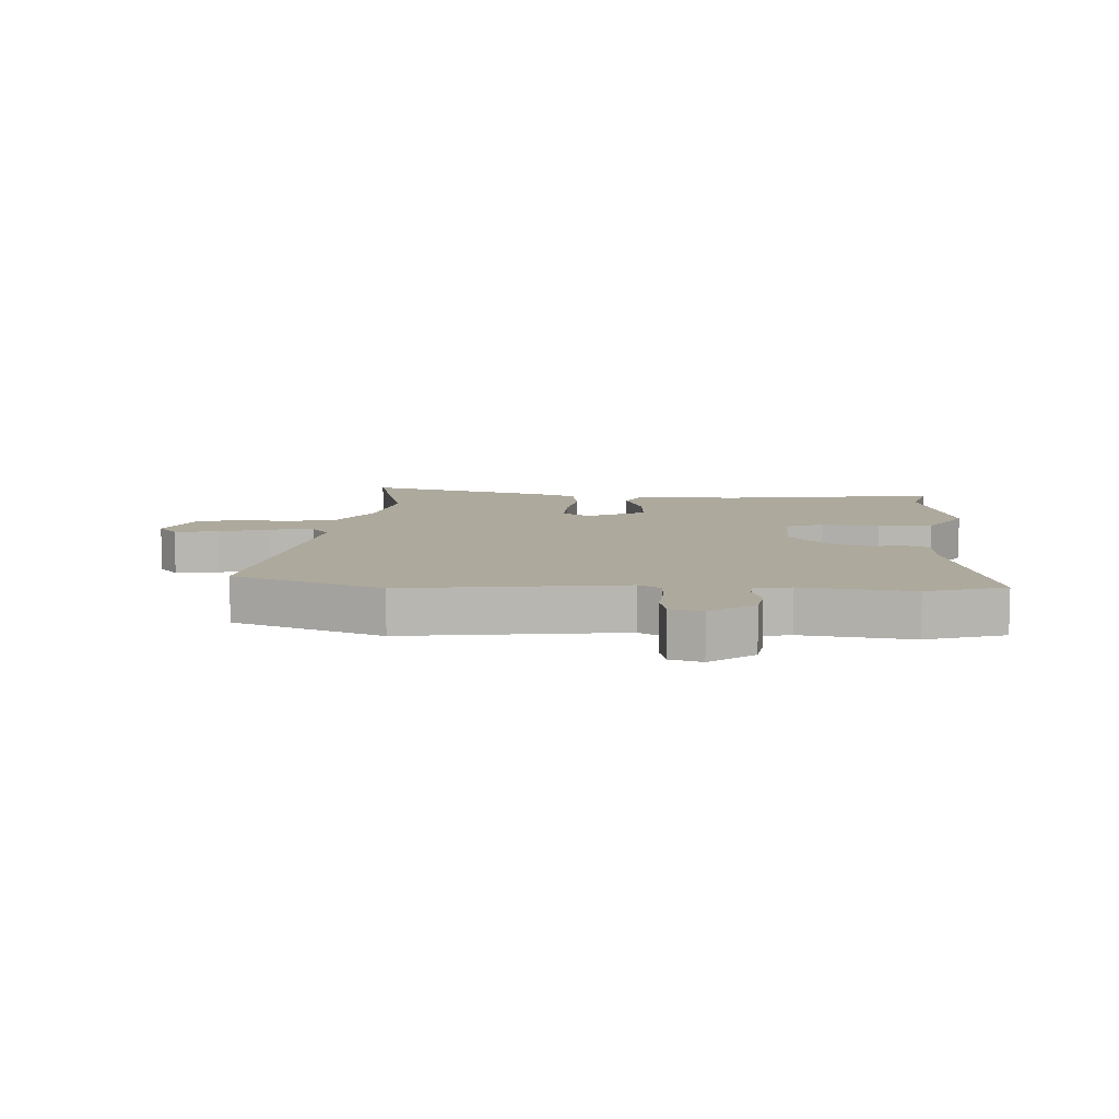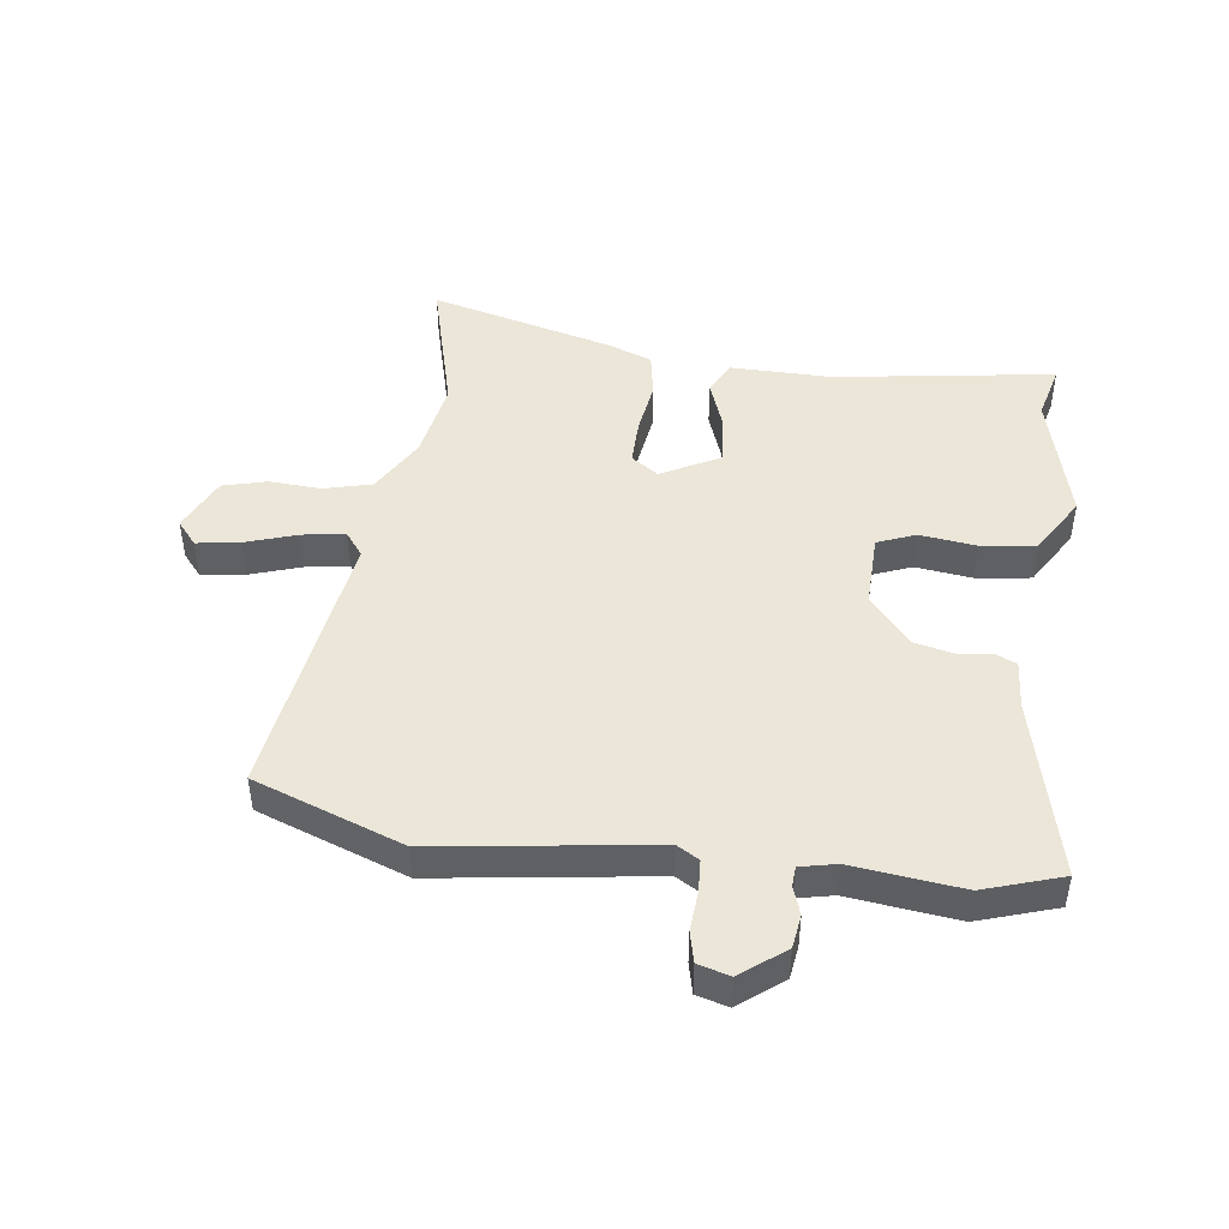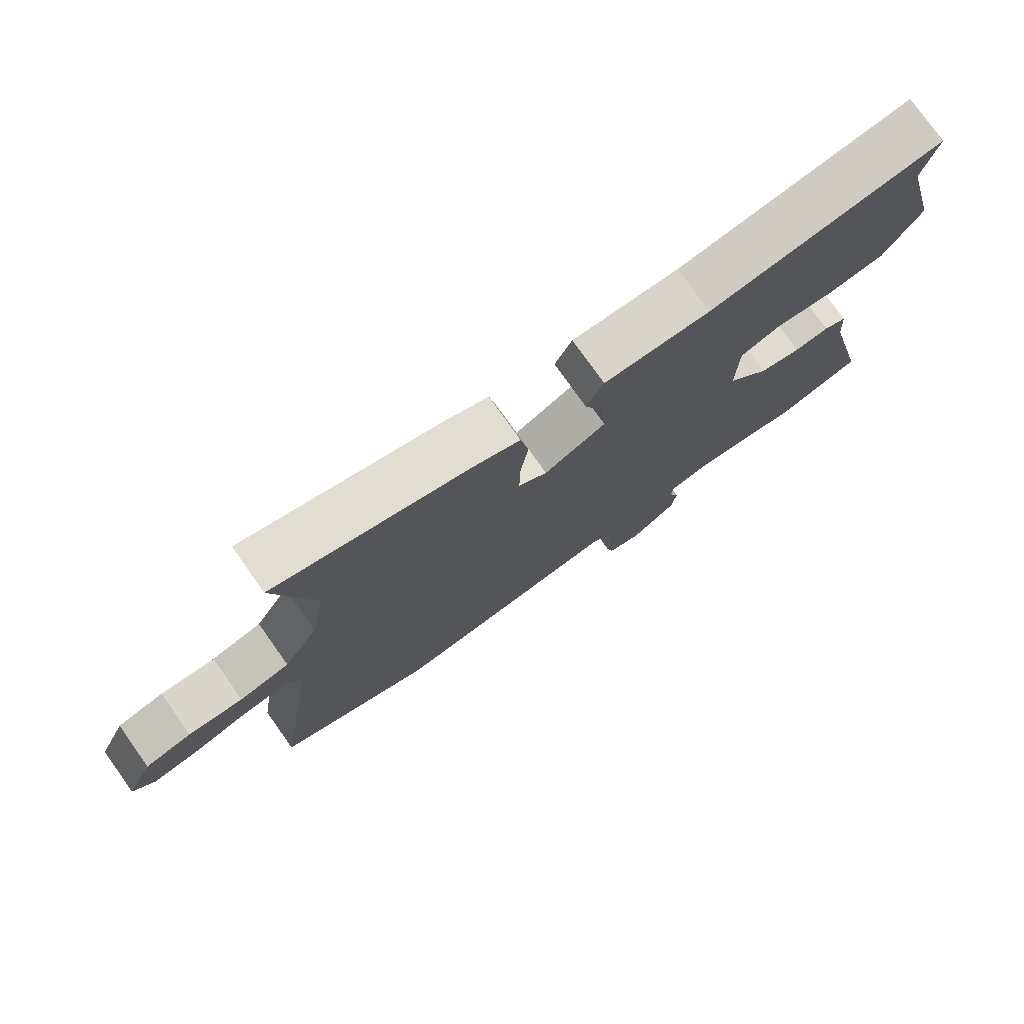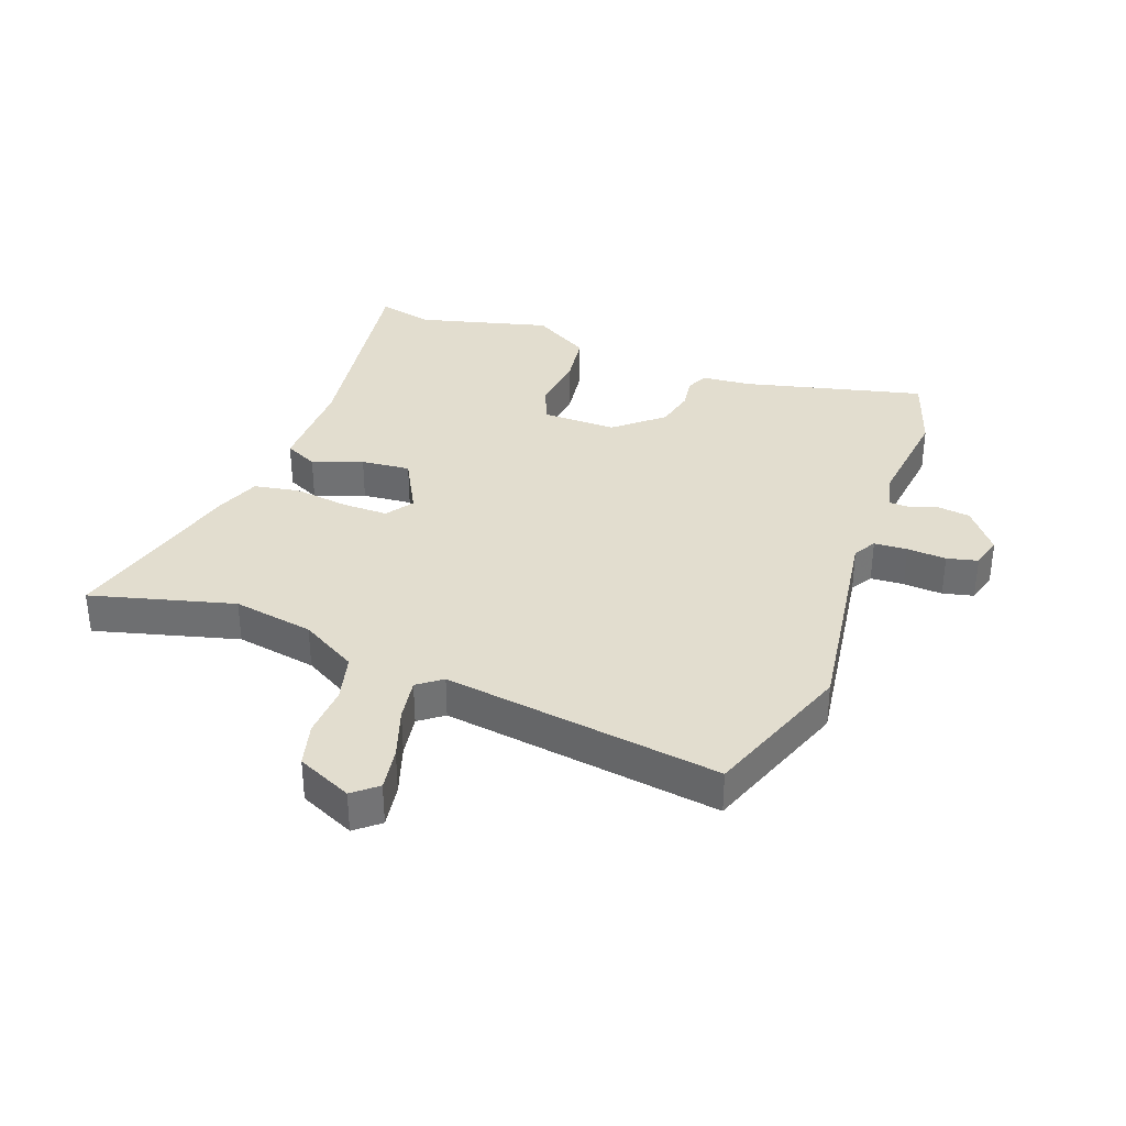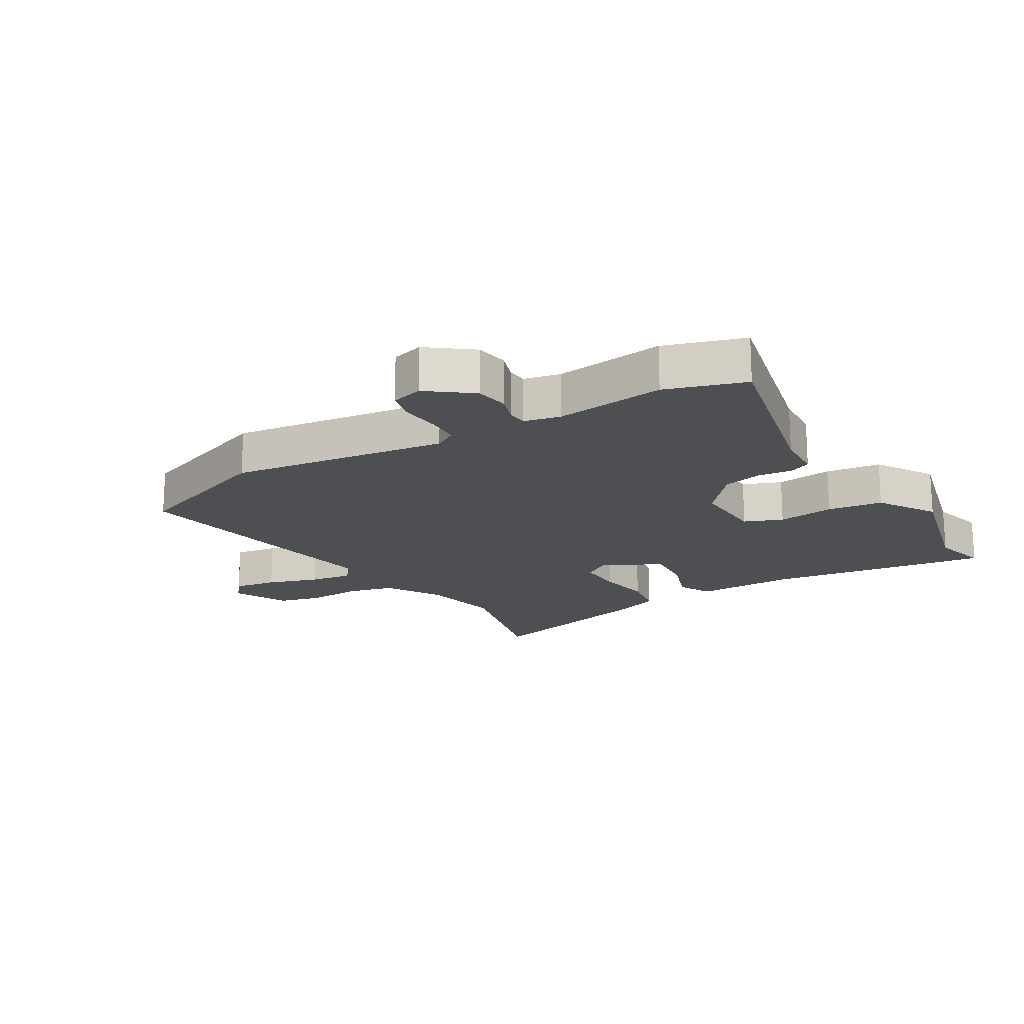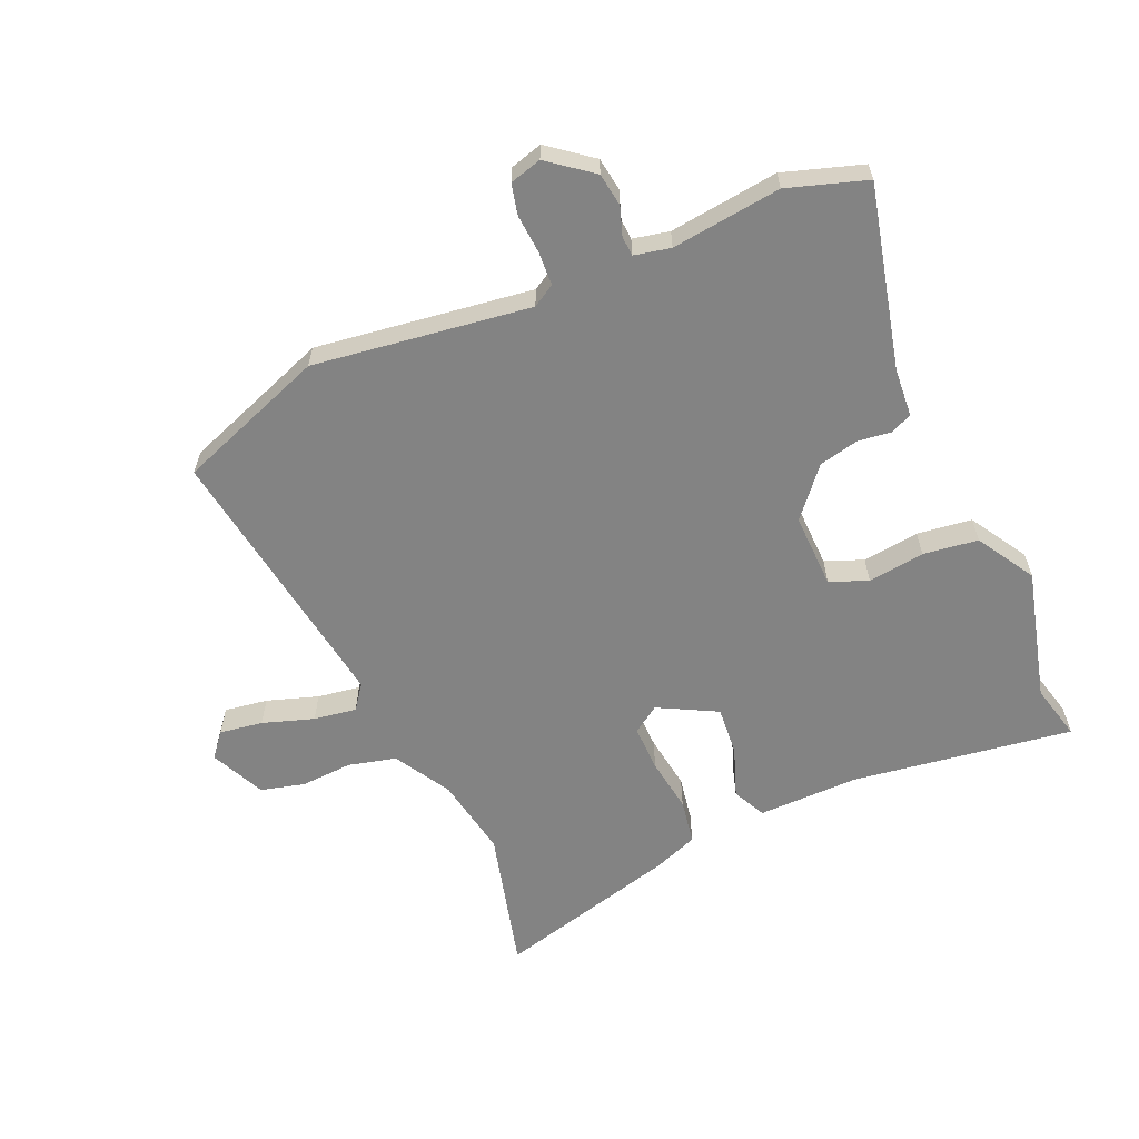
<metadata>
{"format":"obj","ext":"obj","renderer":"f3d","projection":"perspective","resolution":1024,"background":"white","views":[{"elev":8.9,"azim":-176.2,"up":"+Y"},{"elev":46.1,"azim":-172.6,"up":"+Y"},{"elev":76.9,"azim":144.7,"up":"+Z"},{"elev":34.8,"azim":110.0,"up":"+Y"},{"elev":-17.9,"azim":-148.6,"up":"+Y"},{"elev":-61.0,"azim":-156.4,"up":"+Y"}]}
</metadata>
<code>
v -0.41 0.07 -0.529
v -0.54 0.07 -0.487
v -0.468 0.07 -0.186
v -0.462 0.07 -0.105
v -0.426 0.07 -0.089
v -0.371 0.07 -0.096
v -0.305 0.07 -0.081
v -0.238 0.07 -0.002
v -0.241 0.07 0.122
v -0.304 0.07 0.147
v -0.398 0.07 0.135
v -0.489 0.07 0.147
v -0.547 0.07 0.243
v -0.491 0.07 0.462
v -0.514 0.07 0.555
v -0.147 0.07 0.501
v 0.02 0.07 0.503
v 0.047 0.07 0.448
v 0.017 0.07 0.365
v 0.01 0.07 0.283
v 0.107 0.07 0.232
v 0.152 0.07 0.263
v 0.151 0.07 0.34
v 0.138 0.07 0.431
v 0.151 0.07 0.506
v 0.224 0.07 0.534
v 0.53 0.07 0.615
v 0.468 0.07 0.378
v 0.492 0.07 0.244
v 0.546 0.07 0.151
v 0.625 0.07 0.131
v 0.711 0.07 0.136
v 0.784 0.07 0.117
v 0.826 0.07 0.026
v 0.793 0.07 -0.014
v 0.721 0.07 -0.003
v 0.636 0.07 0.025
v 0.565 0.07 0.036
v 0.535 0.07 -0.004
v 0.603 0.07 -0.462
v 0.356 0.07 -0.553
v -0.003 0.07 -0.503
v -0.04 0.07 -0.525
v -0.043 0.07 -0.58
v -0.038 0.07 -0.645
v -0.05 0.07 -0.696
v -0.103 0.07 -0.711
v -0.175 0.07 -0.655
v -0.183 0.07 -0.6
v -0.167 0.07 -0.553
v -0.169 0.07 -0.52
v -0.229 0.07 -0.507
v -0.41 0 -0.529
v -0.54 0 -0.487
v -0.468 0 -0.186
v -0.462 0 -0.105
v -0.426 0 -0.089
v -0.371 0 -0.096
v -0.305 0 -0.081
v -0.238 0 -0.002
v -0.241 0 0.122
v -0.304 0 0.147
v -0.398 0 0.135
v -0.489 0 0.147
v -0.547 0 0.243
v -0.491 0 0.462
v -0.514 0 0.555
v -0.147 0 0.501
v 0.02 0 0.503
v 0.047 0 0.448
v 0.017 0 0.365
v 0.01 0 0.283
v 0.107 0 0.232
v 0.152 0 0.263
v 0.151 0 0.34
v 0.138 0 0.431
v 0.151 0 0.506
v 0.224 0 0.534
v 0.53 0 0.615
v 0.468 0 0.378
v 0.492 0 0.244
v 0.546 0 0.151
v 0.625 0 0.131
v 0.711 0 0.136
v 0.784 0 0.117
v 0.826 0 0.026
v 0.793 0 -0.014
v 0.721 0 -0.003
v 0.636 0 0.025
v 0.565 0 0.036
v 0.535 0 -0.004
v 0.603 0 -0.462
v 0.356 0 -0.553
v -0.003 0 -0.503
v -0.04 0 -0.525
v -0.043 0 -0.58
v -0.038 0 -0.645
v -0.05 0 -0.696
v -0.103 0 -0.711
v -0.175 0 -0.655
v -0.183 0 -0.6
v -0.167 0 -0.553
v -0.169 0 -0.52
v -0.229 0 -0.507
f 48 49 50
f 47 48 50
f 46 47 50
f 45 46 50
f 44 45 50
f 43 44 50 51
f 42 43 51 52
f 39 40 41 42
f 38 39 42 52
f 35 36 37
f 34 35 37
f 33 34 37
f 32 33 37
f 31 32 37
f 30 31 37 38
f 1 2 3
f 52 1 3
f 38 52 3
f 30 38 3
f 29 30 3
f 26 27 28
f 25 26 28
f 24 25 28
f 23 24 28
f 22 23 28 29
f 16 17 18 19
f 16 19 20
f 15 16 20
f 14 15 20
f 14 20 21
f 13 14 21
f 12 13 21
f 11 12 21
f 10 11 21
f 3 4 5 6
f 3 6 7
f 29 3 7
f 21 22 29 7
f 9 10 21
f 8 9 21
f 7 8 21
f 102 101 100
f 102 100 99
f 102 99 98
f 102 98 97
f 102 97 96
f 103 102 96 95
f 104 103 95 94
f 94 93 92 91
f 104 94 91 90
f 89 88 87
f 89 87 86
f 89 86 85
f 89 85 84
f 89 84 83
f 90 89 83 82
f 55 54 53
f 55 53 104
f 55 104 90
f 55 90 82
f 55 82 81
f 80 79 78
f 80 78 77
f 80 77 76
f 80 76 75
f 81 80 75 74
f 71 70 69 68
f 72 71 68
f 72 68 67
f 72 67 66
f 73 72 66
f 73 66 65
f 73 65 64
f 73 64 63
f 73 63 62
f 58 57 56 55
f 59 58 55
f 59 55 81
f 59 81 74 73
f 73 62 61
f 73 61 60
f 73 60 59
f 1 53 54 2
f 2 54 55 3
f 3 55 56 4
f 4 56 57 5
f 5 57 58 6
f 6 58 59 7
f 7 59 60 8
f 8 60 61 9
f 9 61 62 10
f 10 62 63 11
f 11 63 64 12
f 12 64 65 13
f 13 65 66 14
f 14 66 67 15
f 15 67 68 16
f 16 68 69 17
f 17 69 70 18
f 18 70 71 19
f 19 71 72 20
f 20 72 73 21
f 21 73 74 22
f 22 74 75 23
f 23 75 76 24
f 24 76 77 25
f 25 77 78 26
f 26 78 79 27
f 27 79 80 28
f 28 80 81 29
f 29 81 82 30
f 30 82 83 31
f 31 83 84 32
f 32 84 85 33
f 33 85 86 34
f 34 86 87 35
f 35 87 88 36
f 36 88 89 37
f 37 89 90 38
f 38 90 91 39
f 39 91 92 40
f 40 92 93 41
f 41 93 94 42
f 42 94 95 43
f 43 95 96 44
f 44 96 97 45
f 45 97 98 46
f 46 98 99 47
f 47 99 100 48
f 48 100 101 49
f 49 101 102 50
f 50 102 103 51
f 51 103 104 52
f 52 104 53 1

</code>
